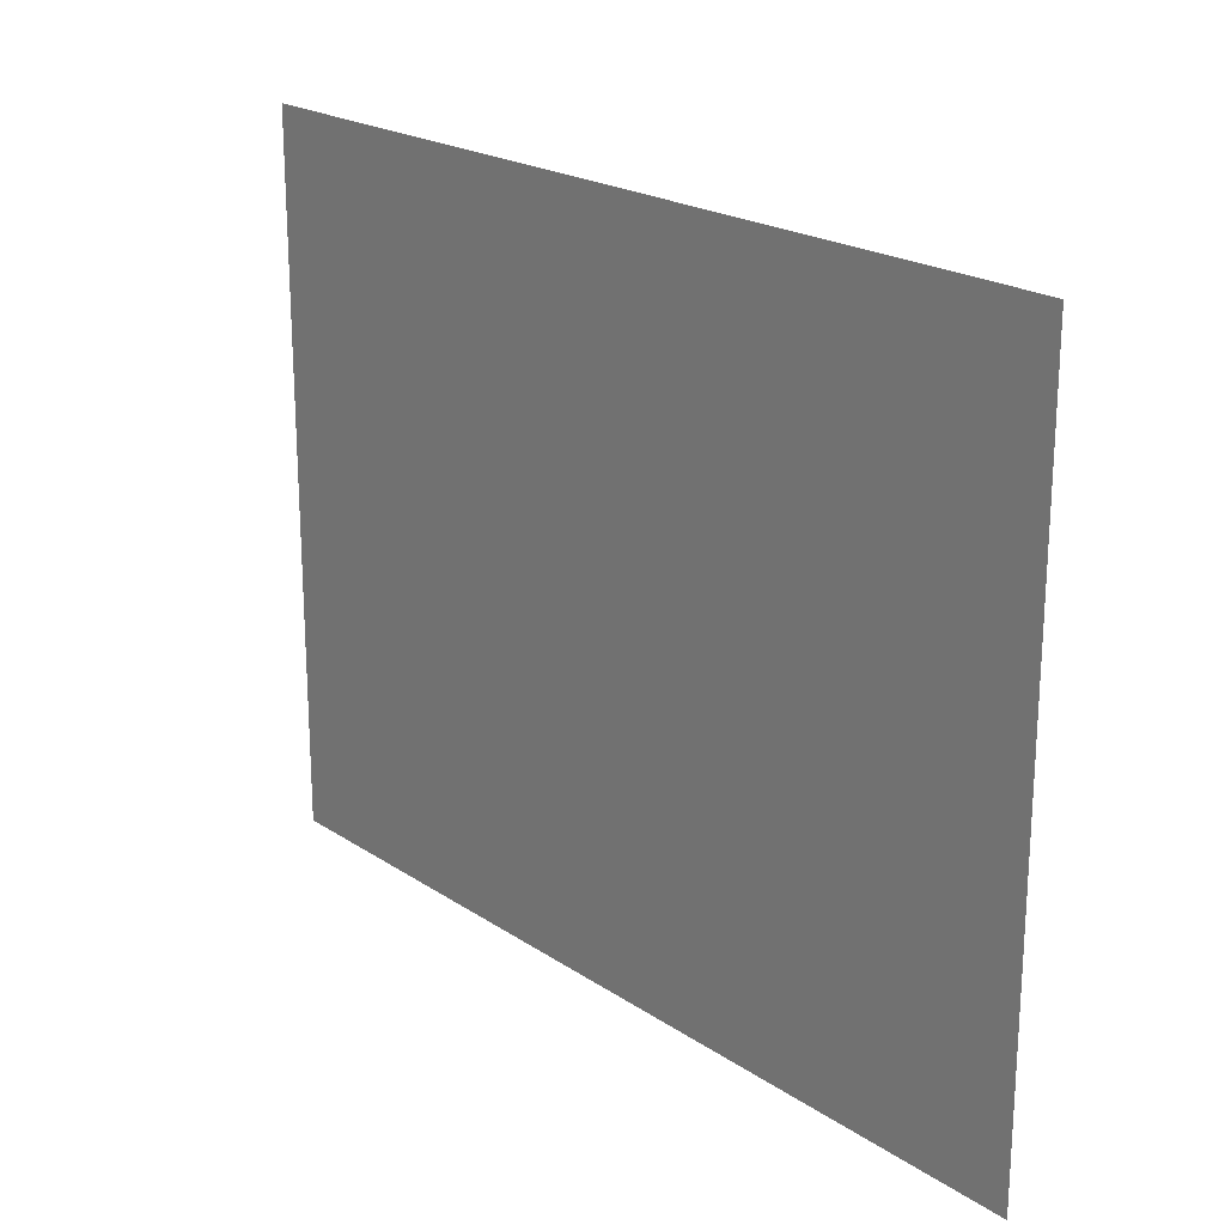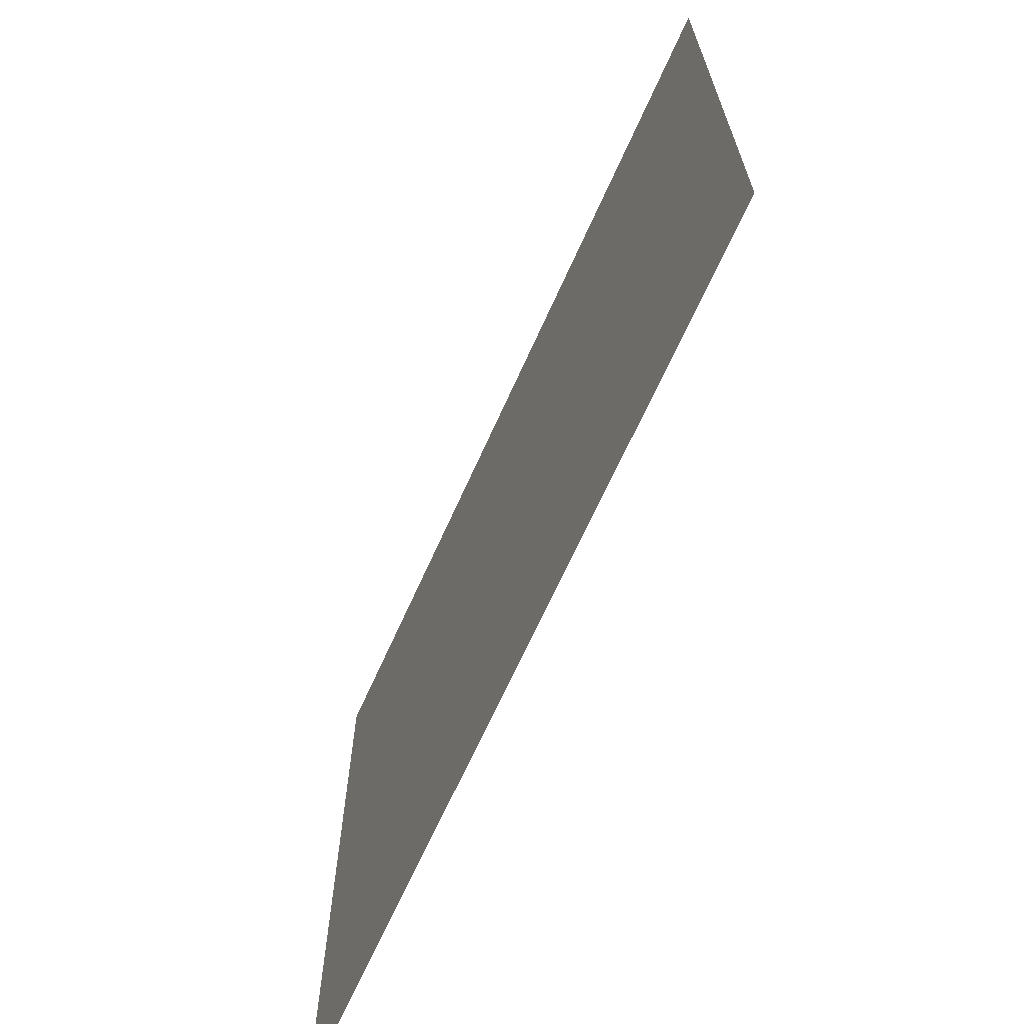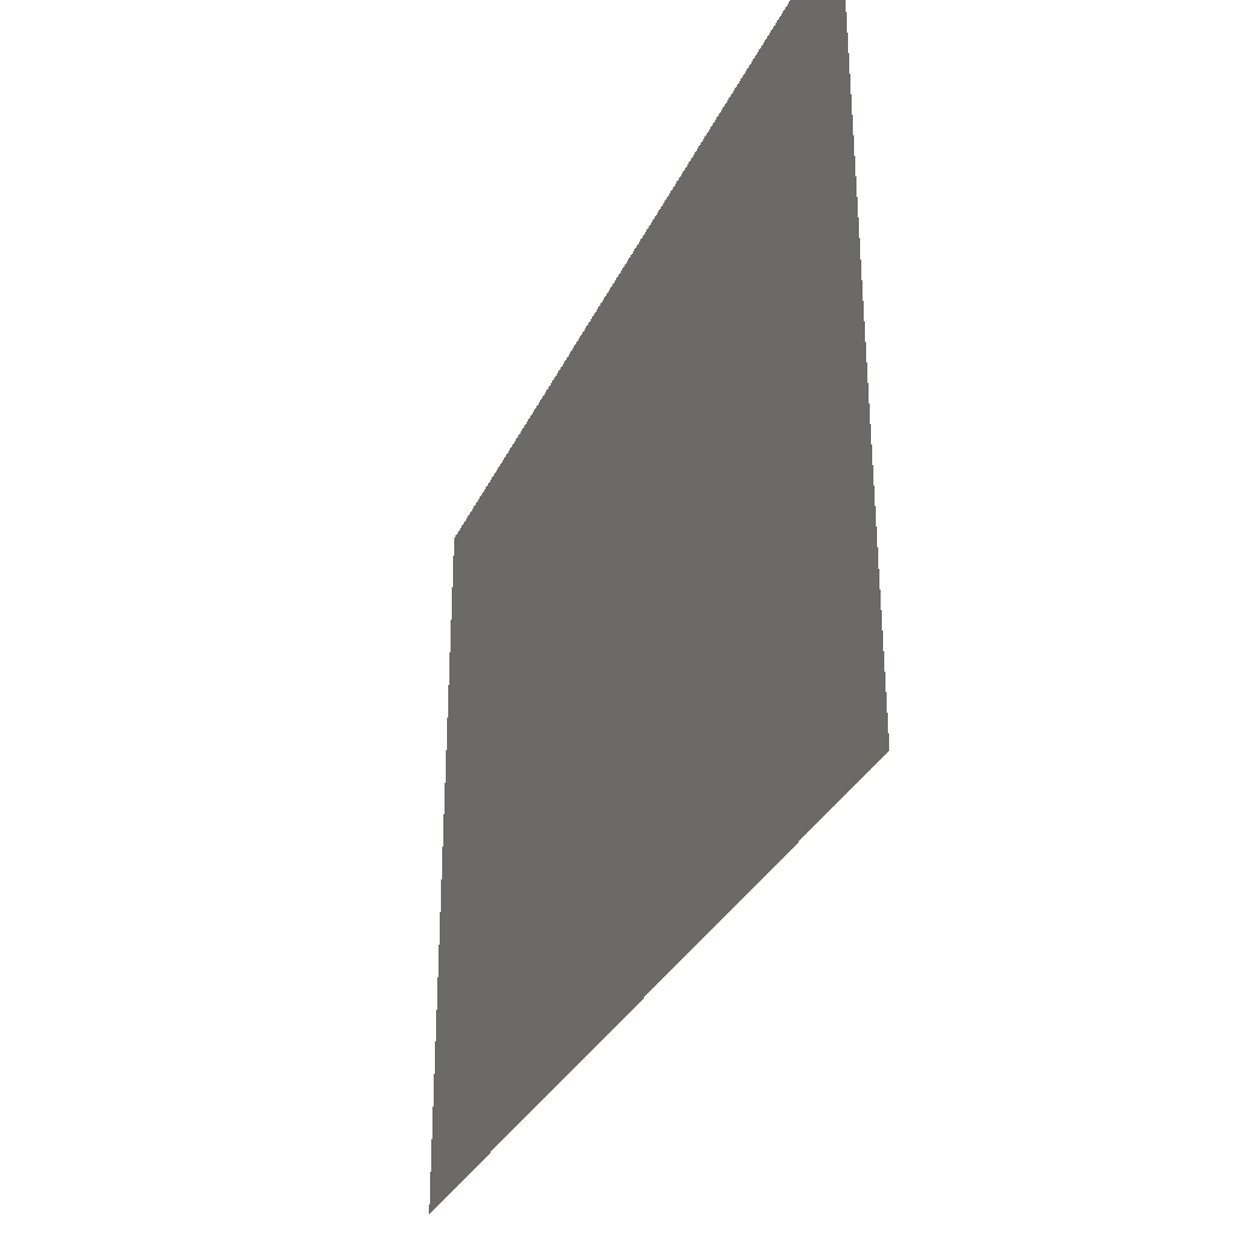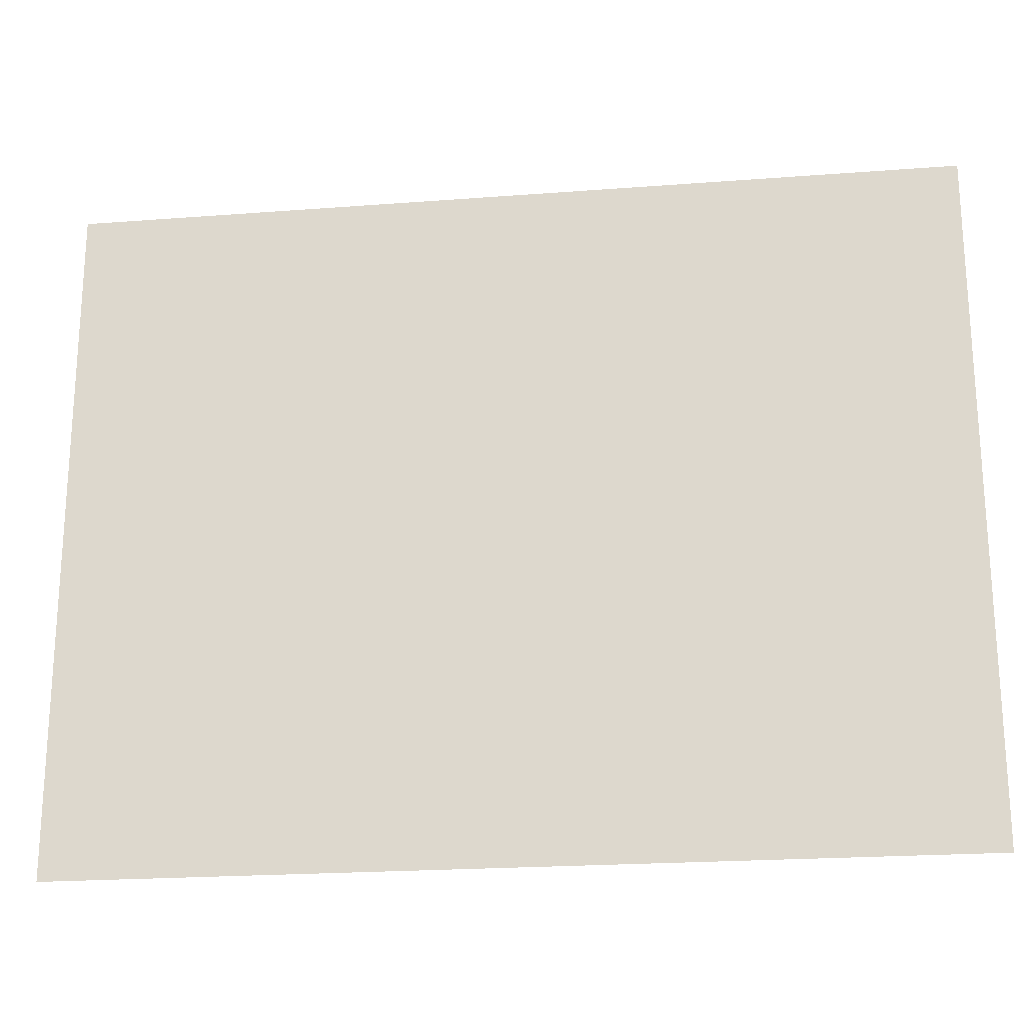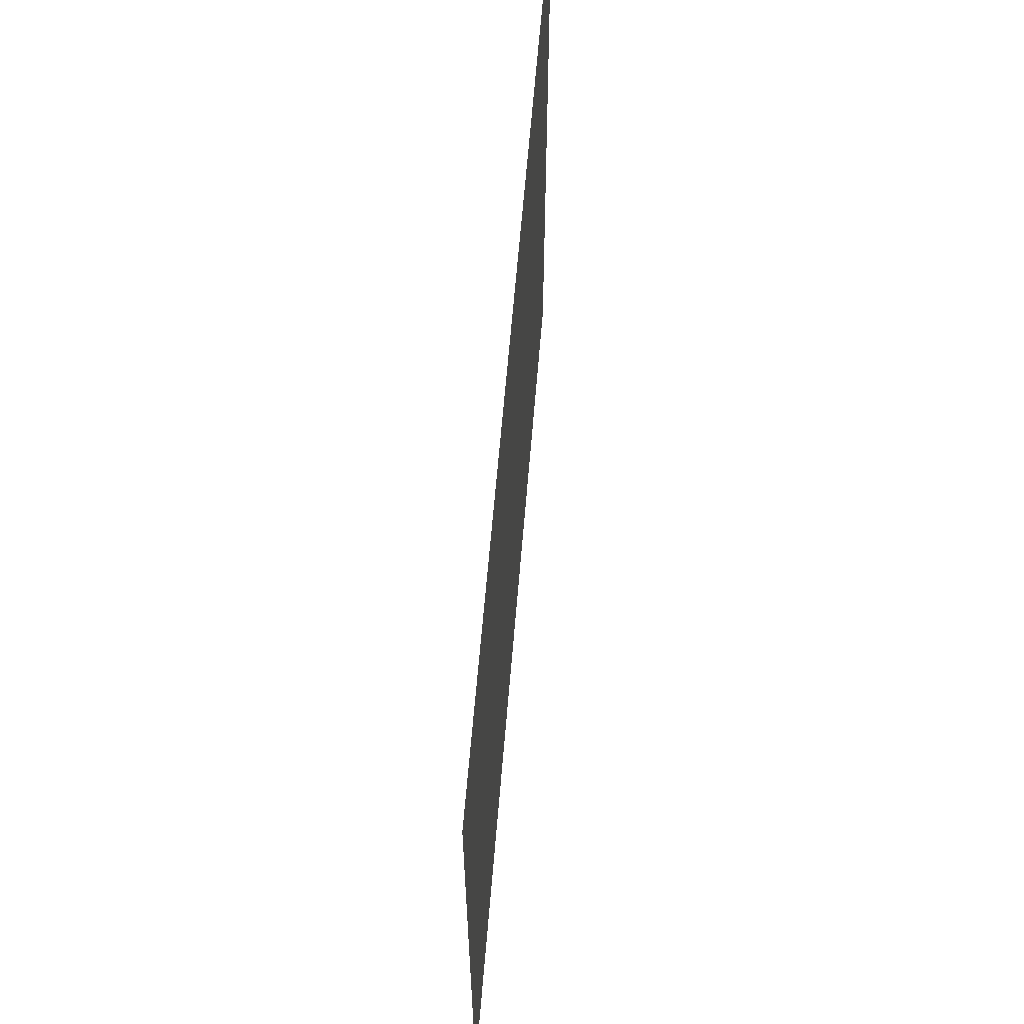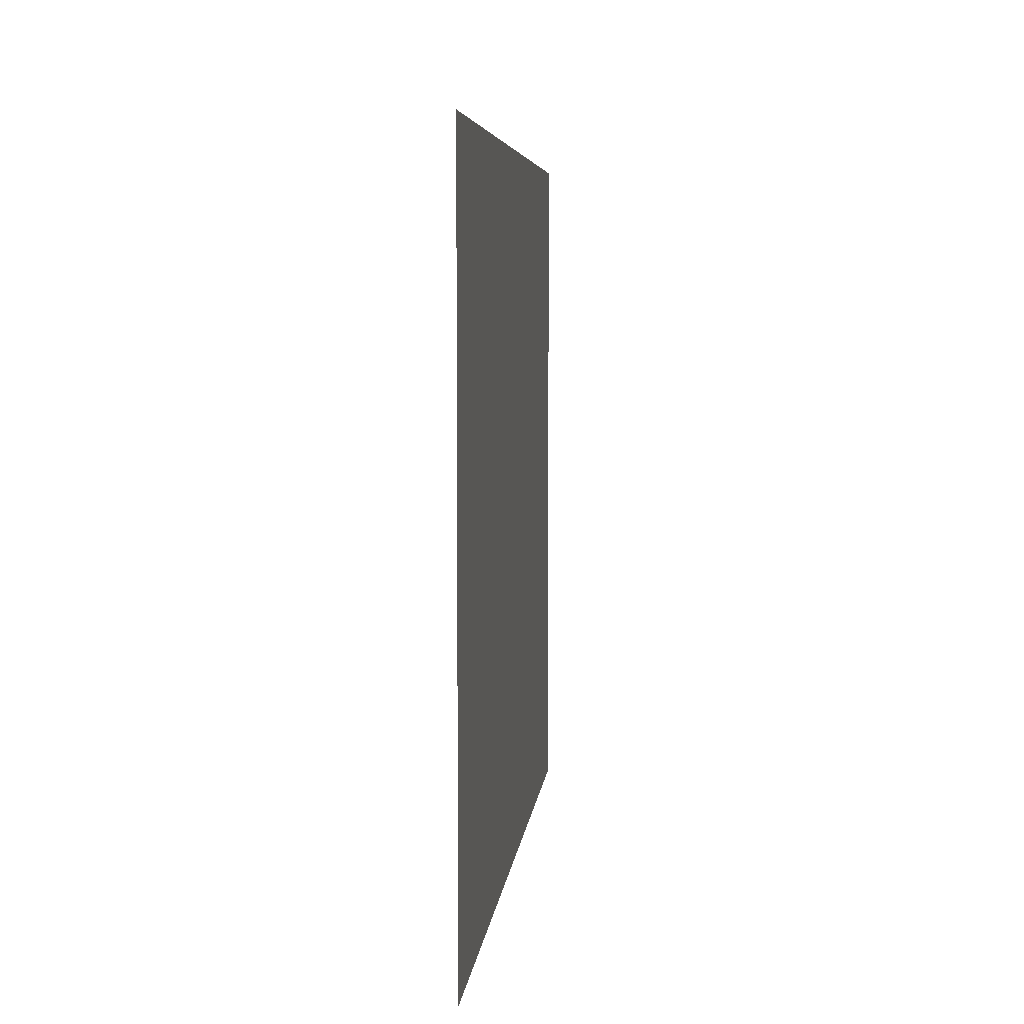
<metadata>
{"format":"obj","ext":"obj","renderer":"f3d","projection":"perspective","resolution":1024,"background":"white","views":[{"elev":21.1,"azim":49.6,"up":"+Z"},{"elev":-67.0,"azim":65.9,"up":"+Z"},{"elev":-31.4,"azim":-111.4,"up":"+Z"},{"elev":-21.6,"azim":7.7,"up":"+Z"},{"elev":62.6,"azim":-85.3,"up":"+Z"},{"elev":5.4,"azim":95.4,"up":"+Z"}]}
</metadata>
<code>
v -0.1387 0.002202 -0.1077
v 0.1387 0.002202 -0.1077
v 0.1387 0.002202 0.1077
v -0.1387 0.002202 0.1077
g Paper_02_5691_89
f 1 3 2
f 1 4 3

</code>
